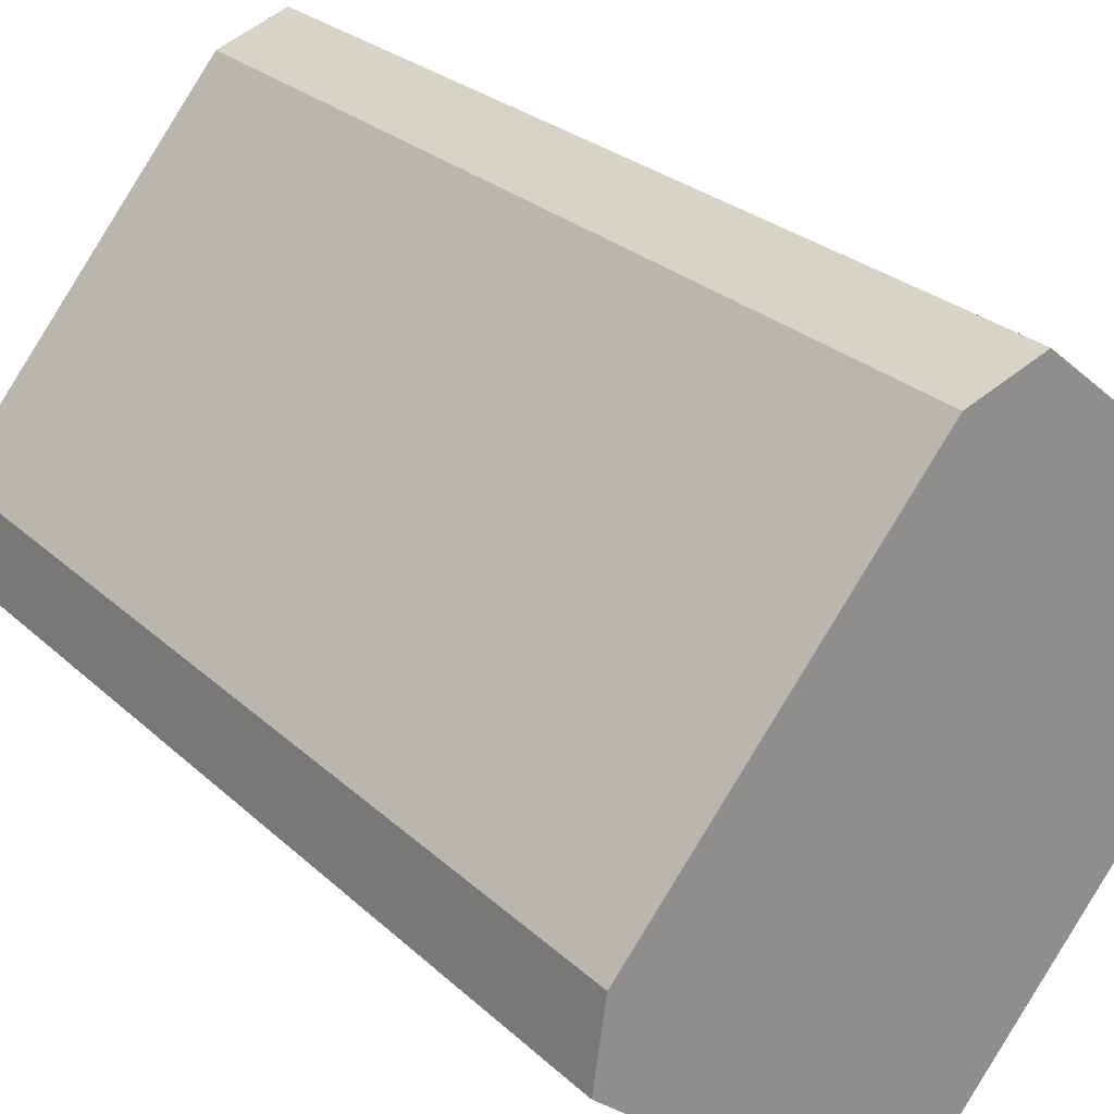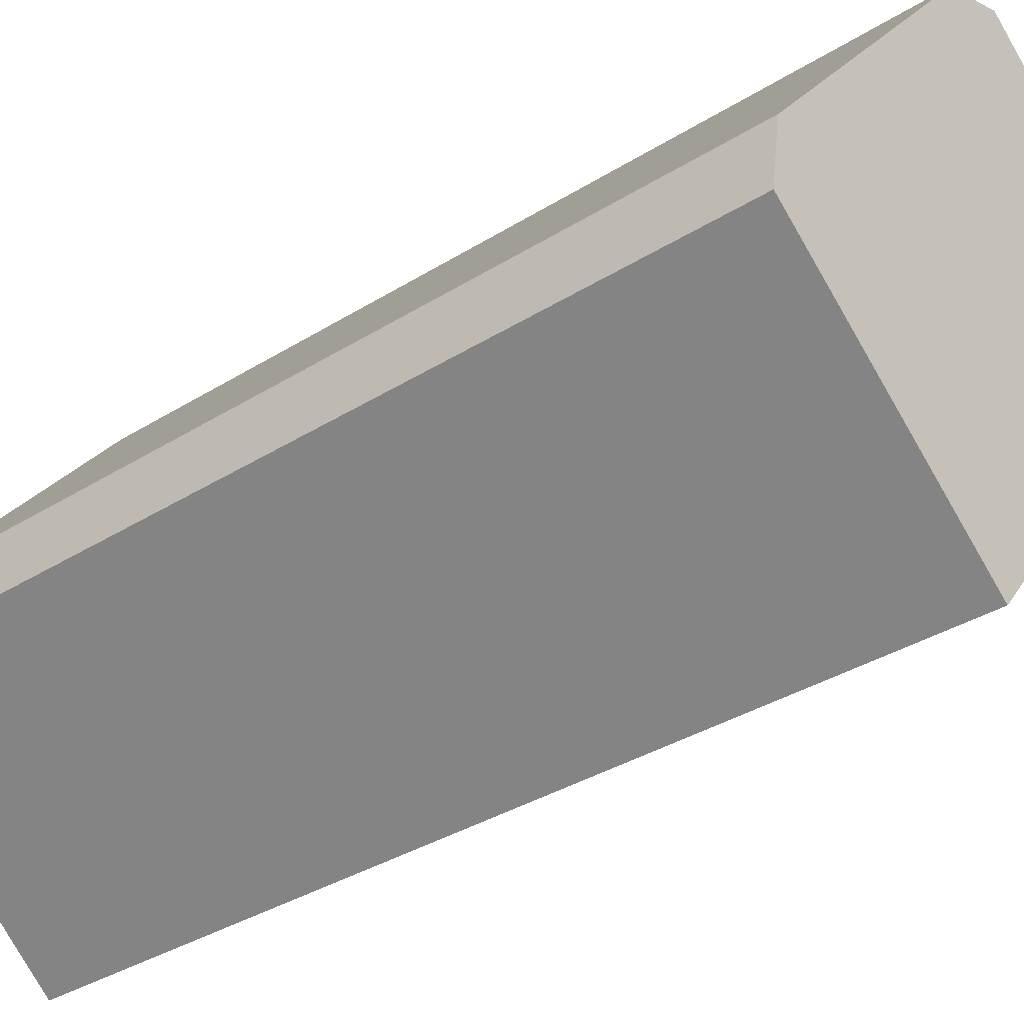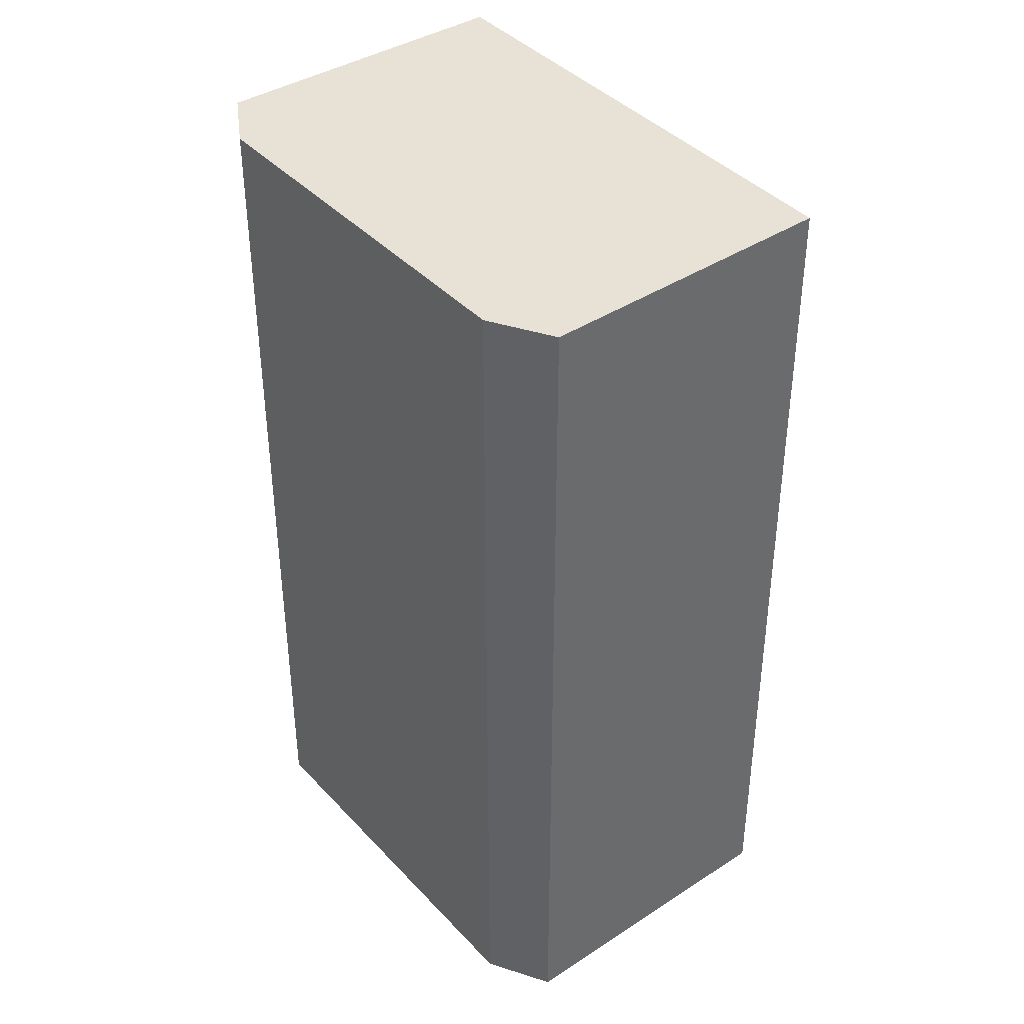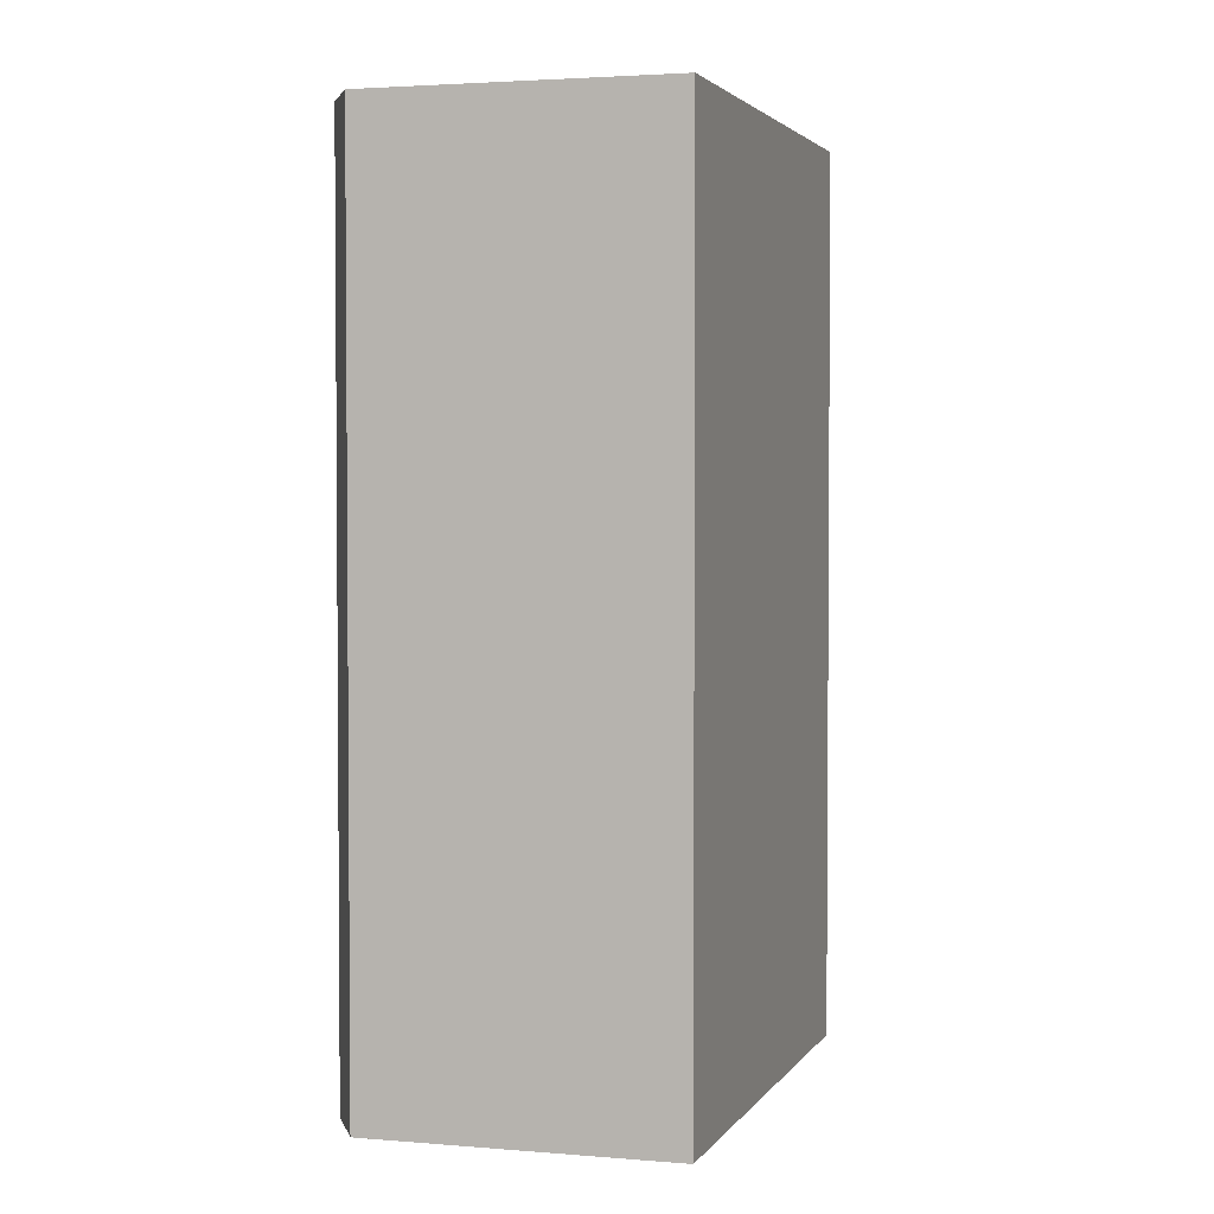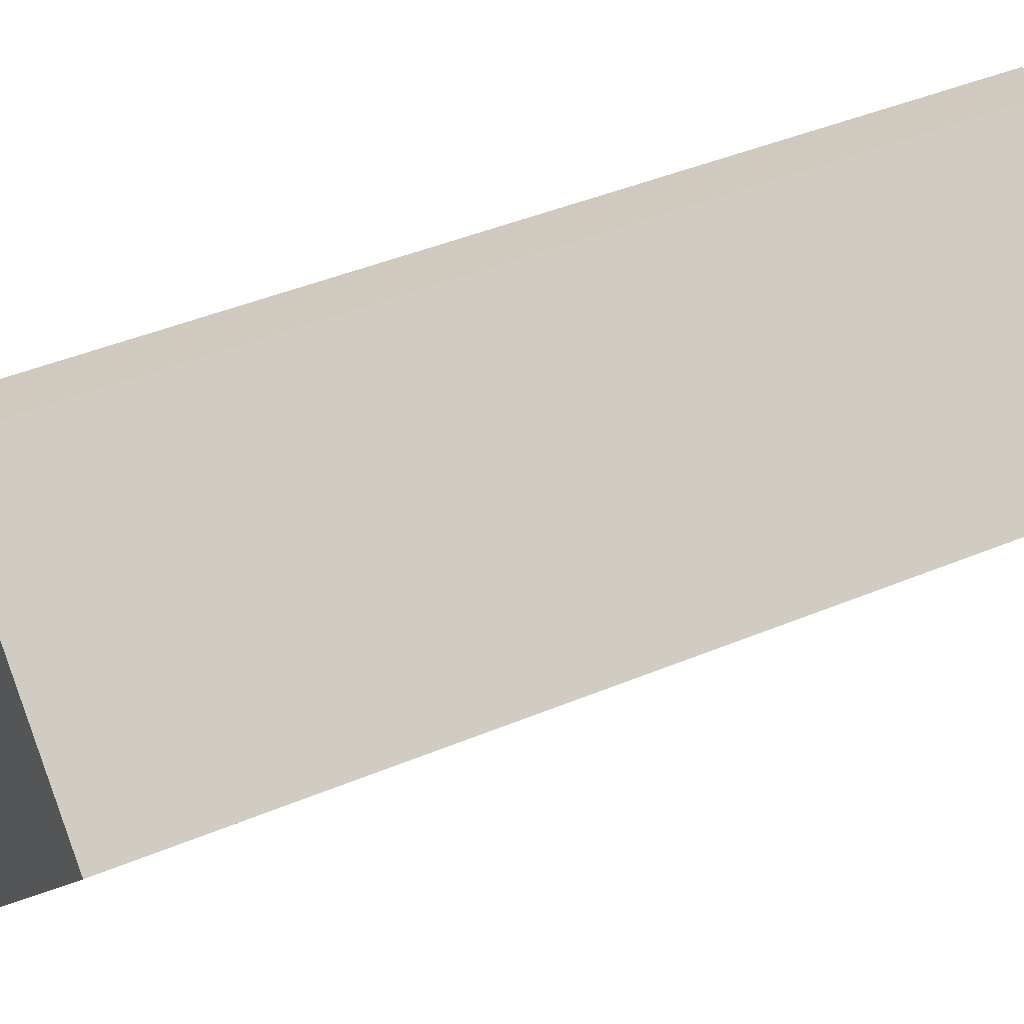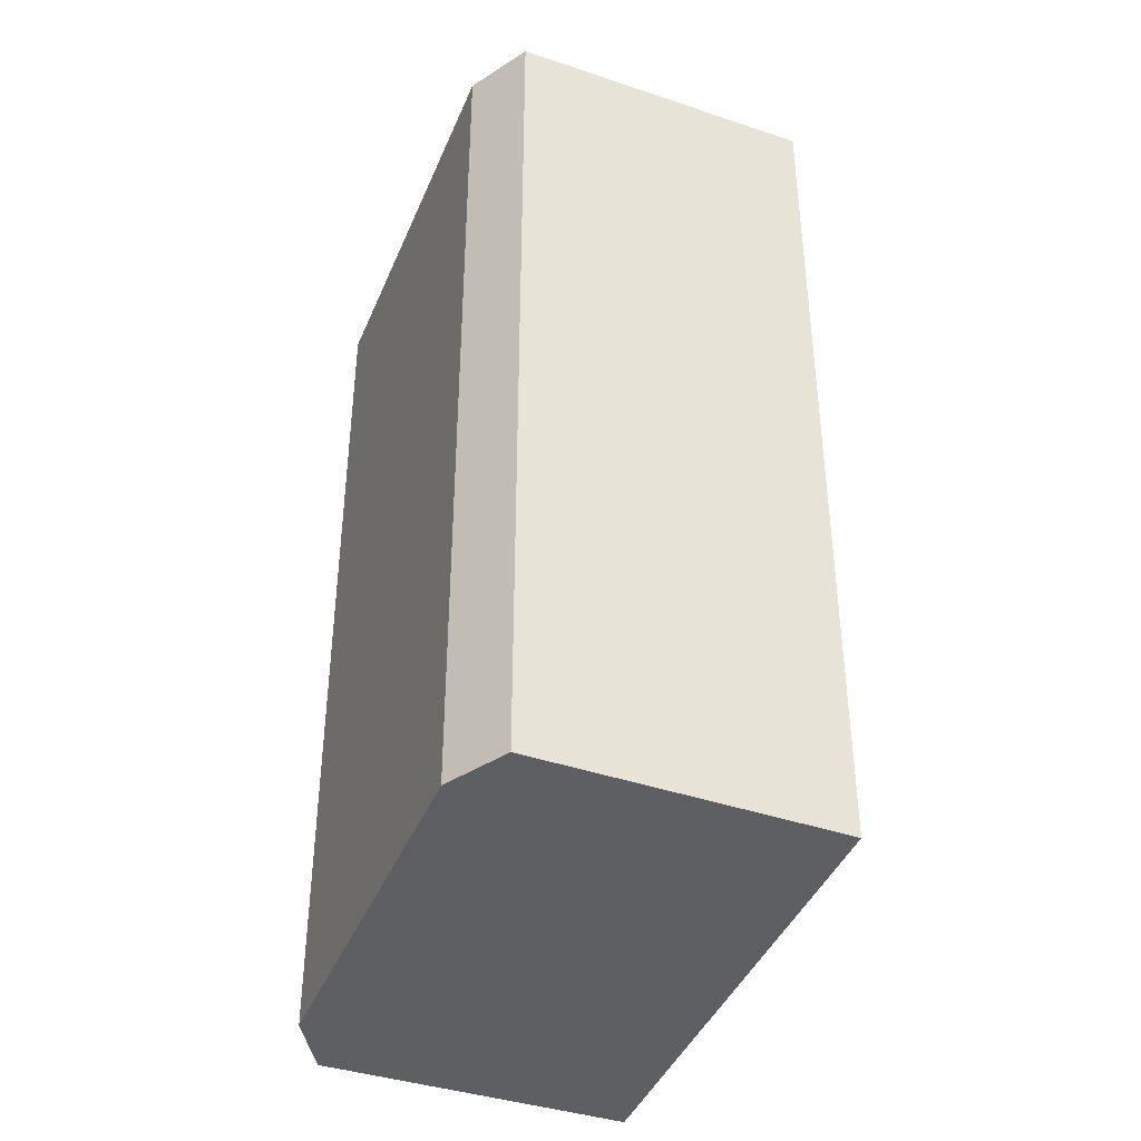
<metadata>
{"format":"obj","ext":"obj","renderer":"f3d","projection":"perspective","resolution":1024,"background":"white","views":[{"elev":25.1,"azim":-34.2,"up":"+Z"},{"elev":-35.1,"azim":-50.1,"up":"+Z"},{"elev":40.1,"azim":1.1,"up":"+Y"},{"elev":2.8,"azim":56.3,"up":"+Y"},{"elev":44.3,"azim":64.1,"up":"+Z"},{"elev":-41.3,"azim":17.7,"up":"+Y"}]}
</metadata>
<code>
v  13.88 22.22 5.109
v  6.442 22.22 9.363
v  8.089 22.22 9.976
v  0.269 22.22 1.765
v  5.935 22.22 -4.752
v  0 22.22 1.361e-15
v  6.442 -5.733e-16 9.363
v  8.089 -6.109e-16 9.976
v  13.88 -3.128e-16 5.109
v  5.935 2.91e-16 -4.752
v  0 0 0
v  0.269 -1.081e-16 1.765
g defaultobject
f 1 2 3
f 2 1 4
f 4 1 5
f 4 5 6
f 7 3 2
f 3 7 8
f 8 1 3
f 1 8 9
f 9 5 1
f 5 9 10
f 10 6 5
f 6 10 11
f 12 2 4
f 2 12 7
f 11 4 6
f 4 11 12
f 7 9 8
f 9 7 10
f 10 7 12
f 10 12 11

</code>
